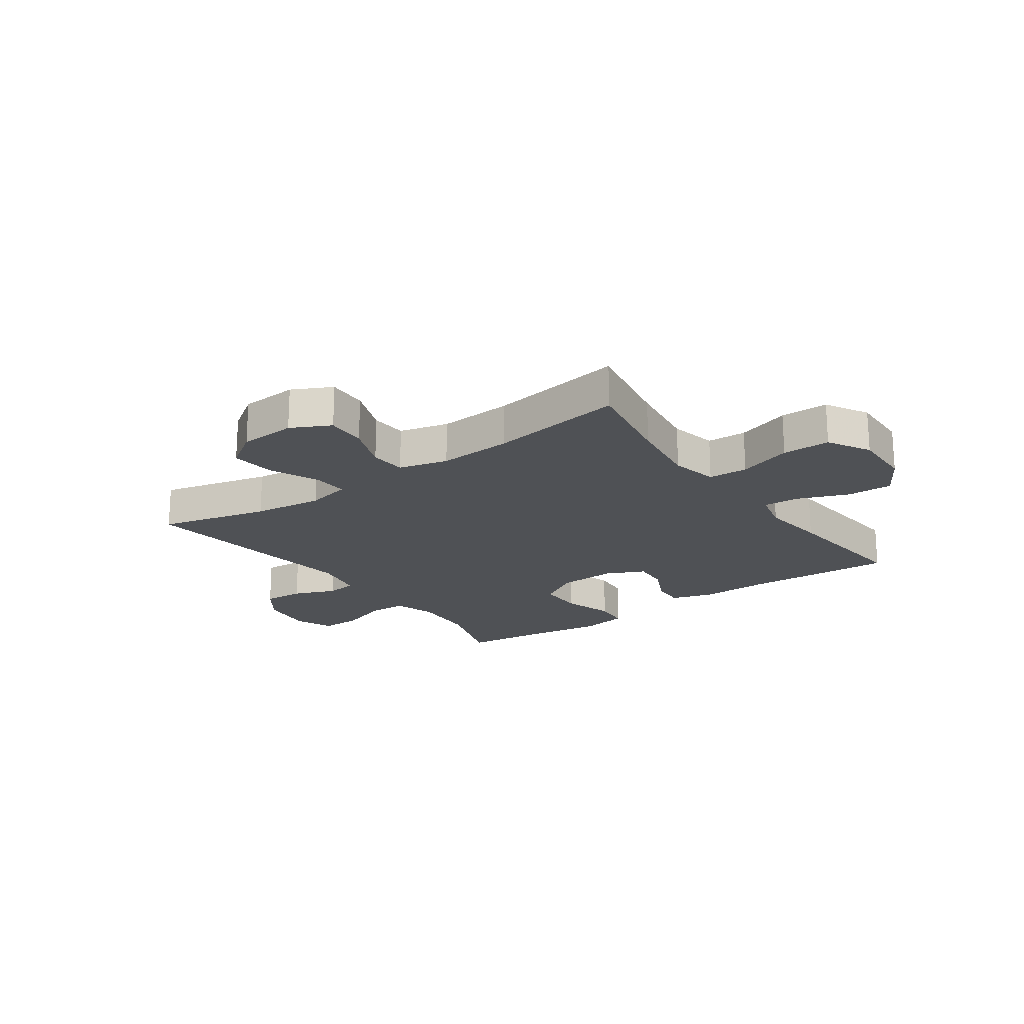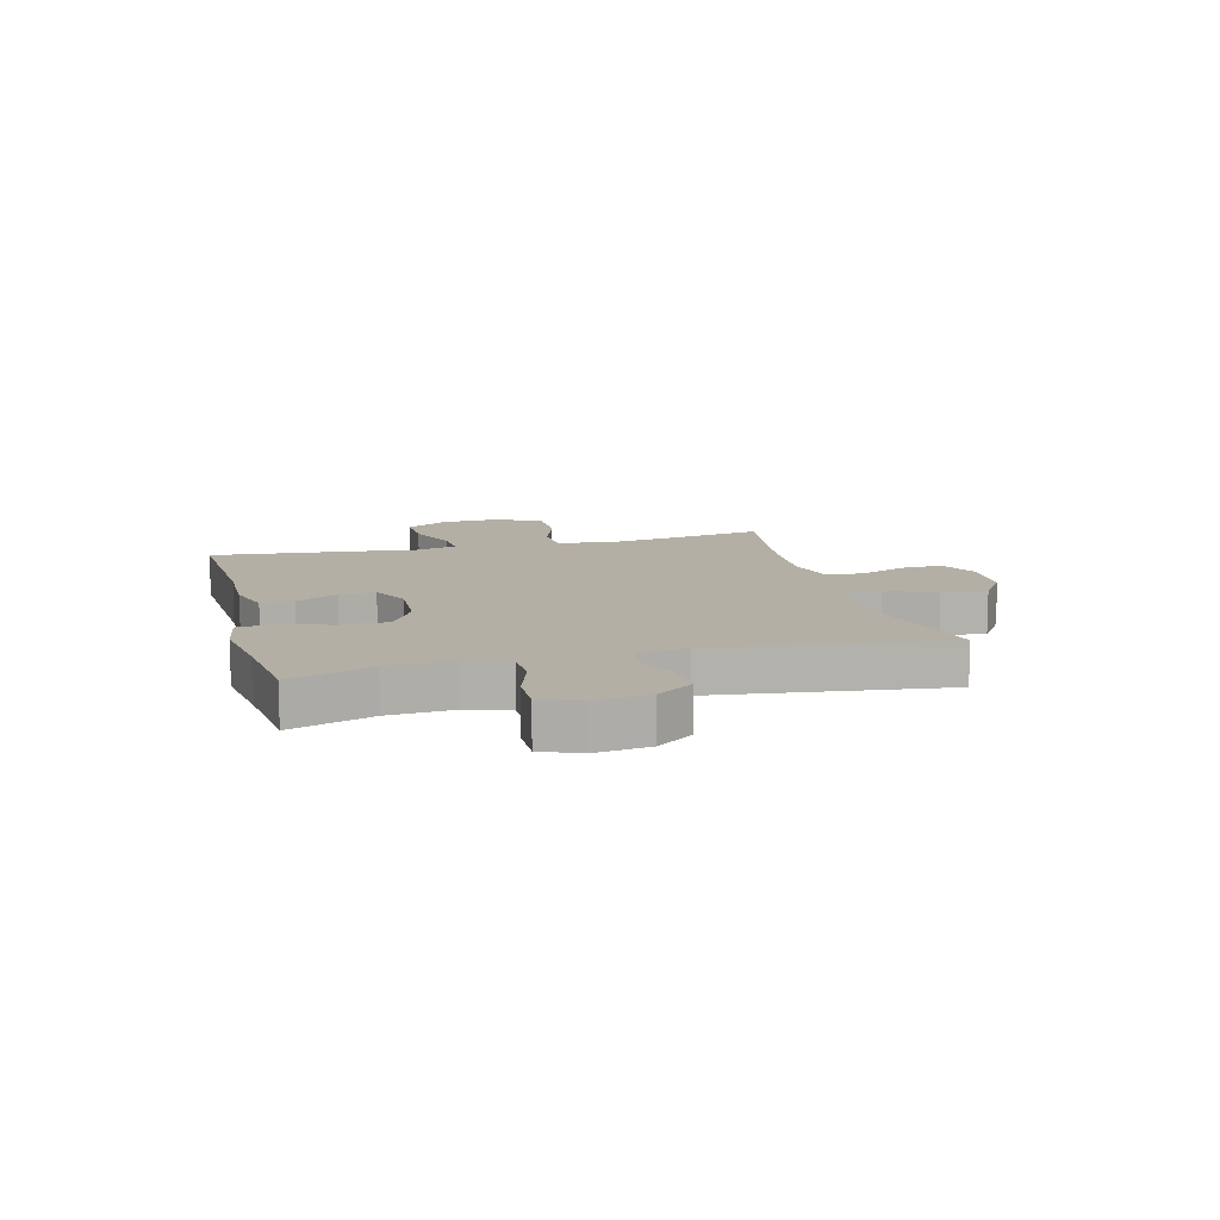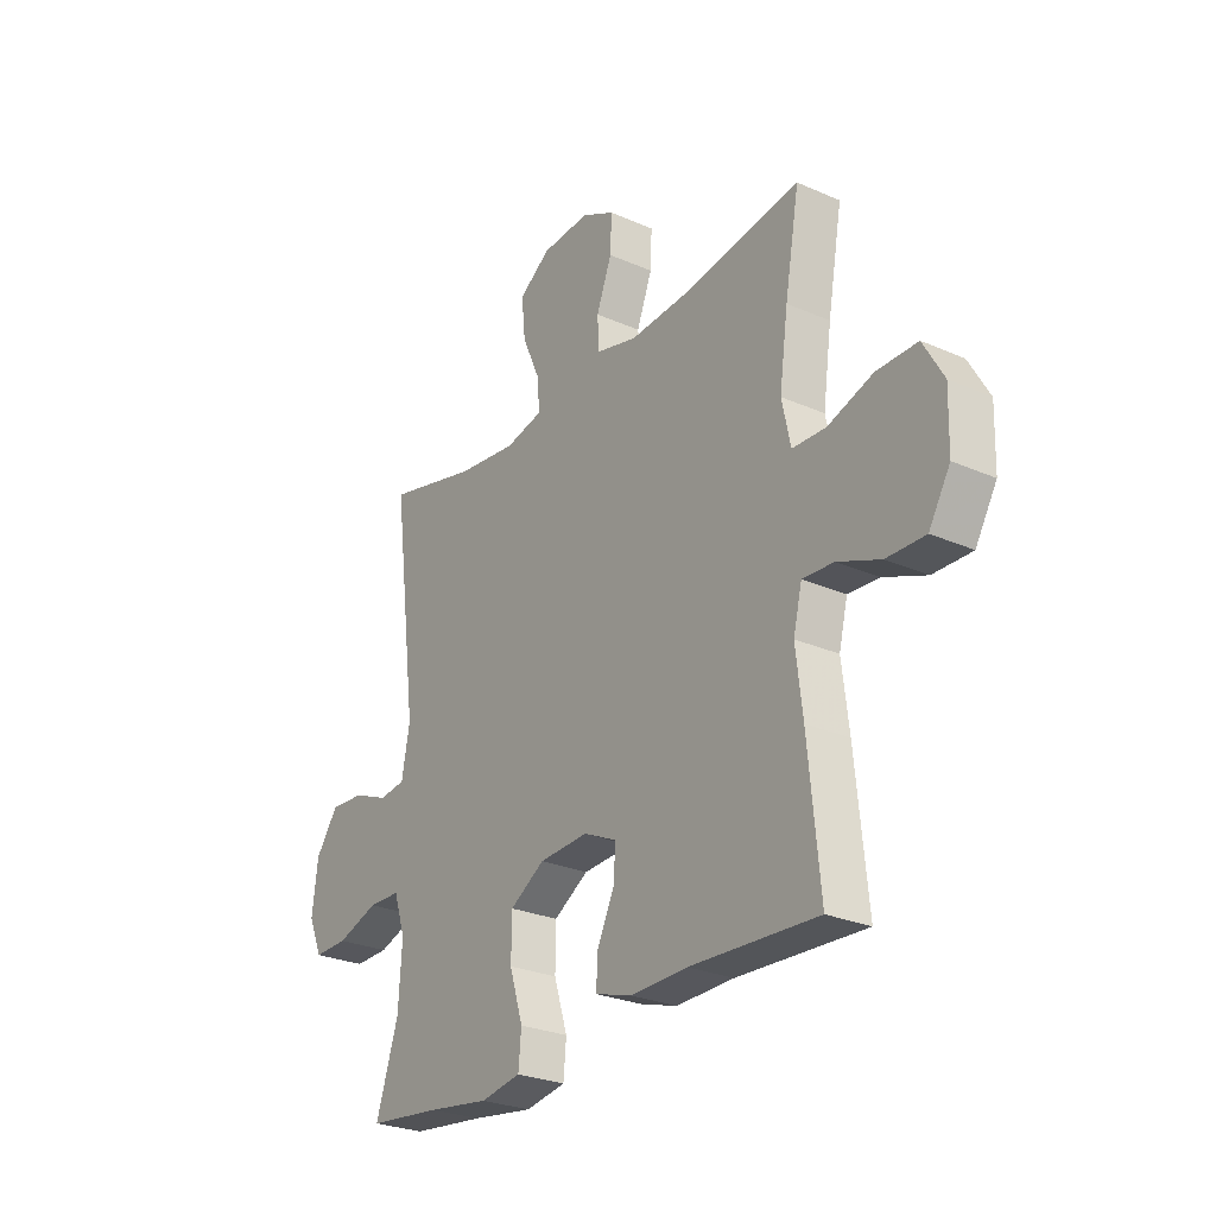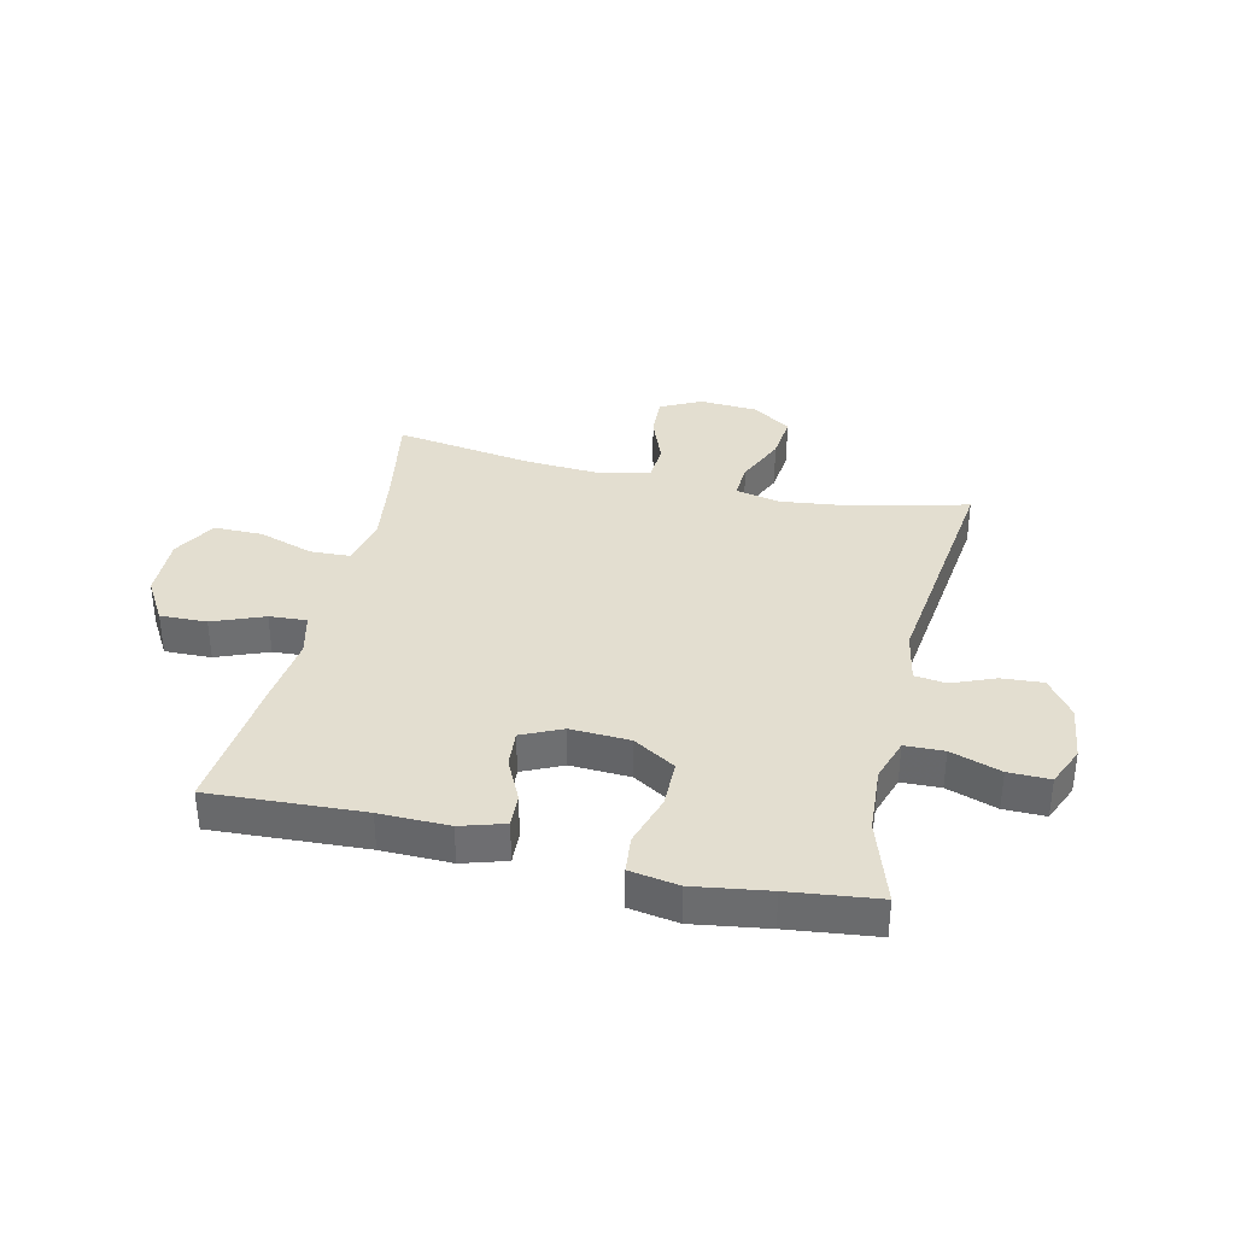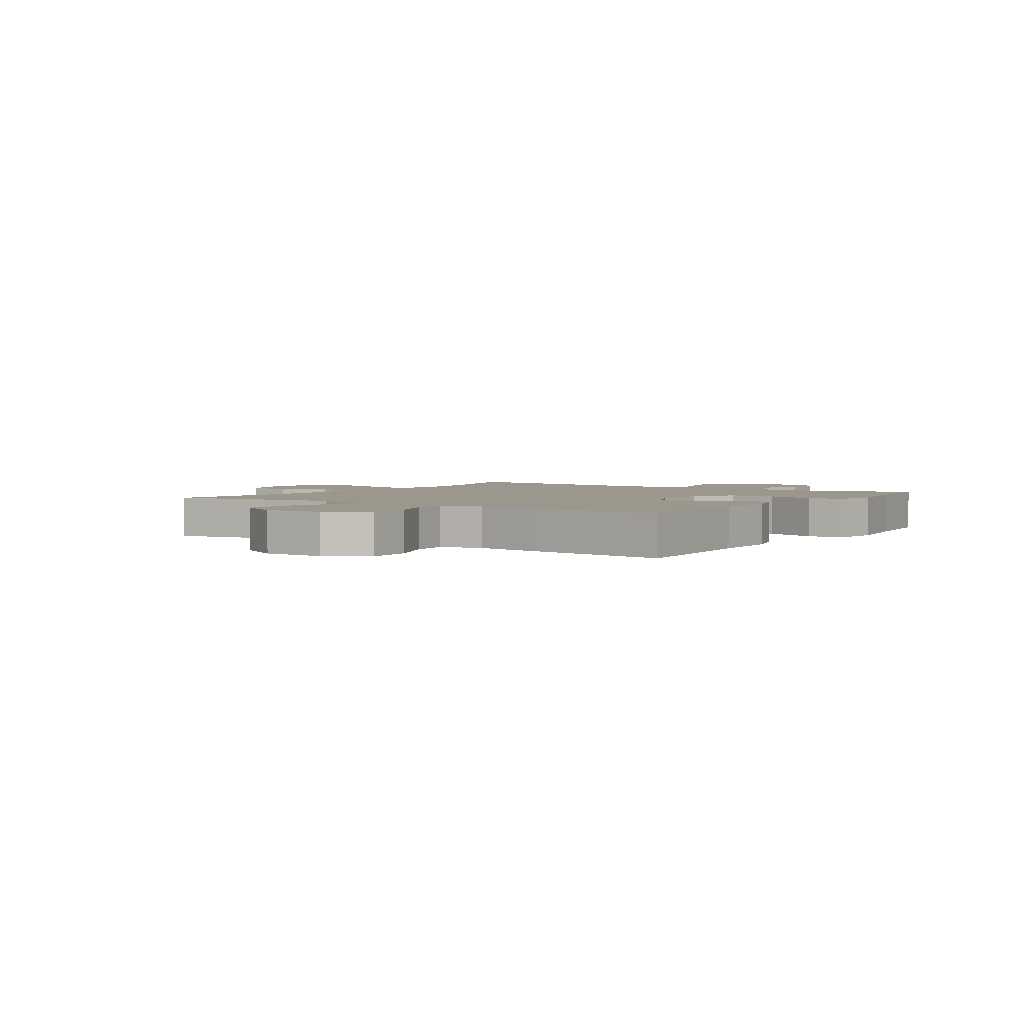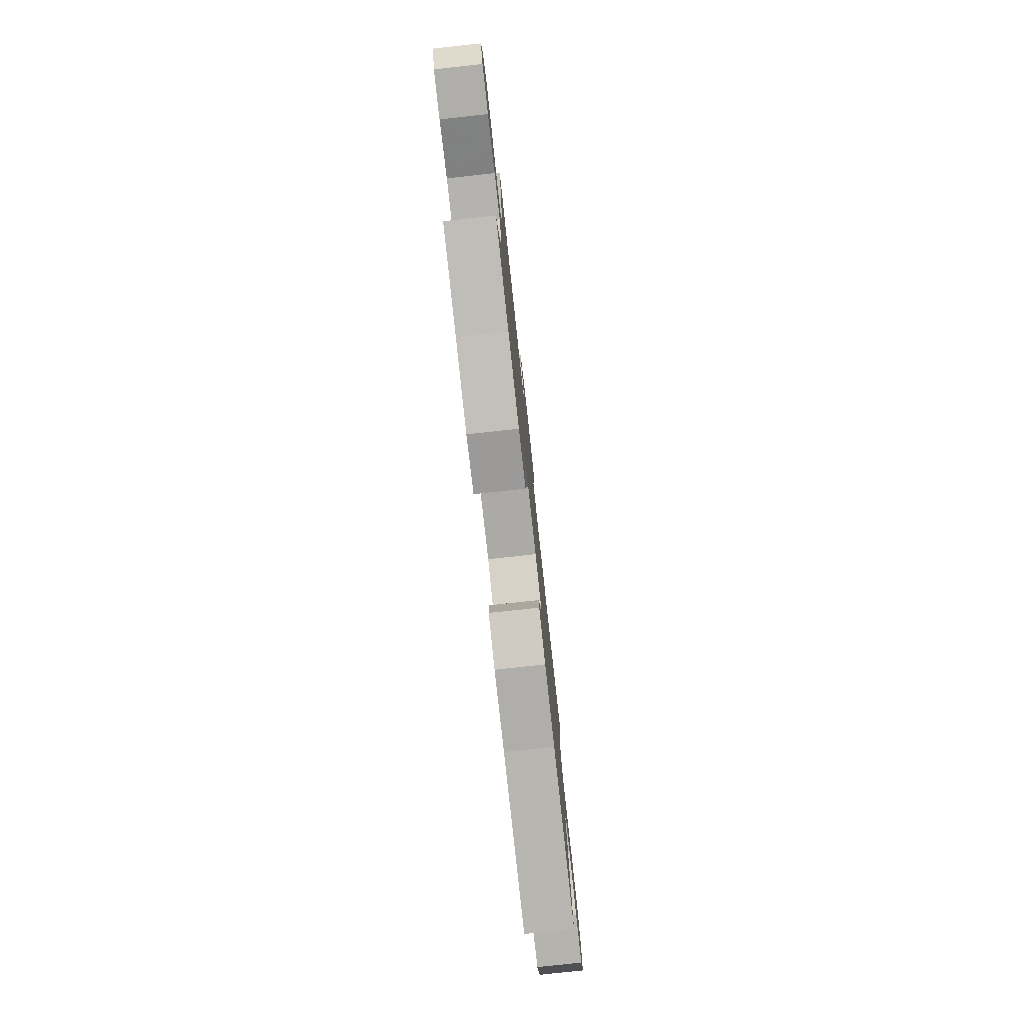
<metadata>
{"format":"obj","ext":"obj","renderer":"f3d","projection":"perspective","resolution":1024,"background":"white","views":[{"elev":-19.9,"azim":35.5,"up":"+Y"},{"elev":11.3,"azim":-104.8,"up":"+Y"},{"elev":-26.8,"azim":55.6,"up":"+Z"},{"elev":35.9,"azim":-167.0,"up":"+Y"},{"elev":2.9,"azim":123.9,"up":"+Y"},{"elev":-78.6,"azim":-83.8,"up":"+Z"}]}
</metadata>
<code>
v 0.5 0.07 -0.5
v 0.237 0.07 -0.486
v 0.118 0.07 -0.488
v 0.043 0.07 -0.465
v 0.046 0.07 -0.408
v 0.081 0.07 -0.335
v 0.086 0.07 -0.272
v 0.017 0.07 -0.24
v -0.085 0.07 -0.245
v -0.157 0.07 -0.289
v -0.158 0.07 -0.37
v -0.13 0.07 -0.459
v -0.136 0.07 -0.523
v -0.22 0.07 -0.537
v -0.348 0.07 -0.518
v -0.5 0.07 -0.5
v -0.453 0.07 -0.356
v -0.446 0.07 -0.241
v -0.47 0.07 -0.168
v -0.537 0.07 -0.166
v -0.623 0.07 -0.195
v -0.694 0.07 -0.196
v -0.723 0.07 -0.129
v -0.711 0.07 -0.033
v -0.664 0.07 0.032
v -0.593 0.07 0.027
v -0.519 0.07 -0.003
v -0.465 0.07 0.004
v -0.448 0.07 0.093
v -0.5 0.07 0.5
v -0.308 0.07 0.452
v -0.185 0.07 0.437
v -0.107 0.07 0.454
v -0.111 0.07 0.516
v -0.149 0.07 0.601
v -0.157 0.07 0.68
v -0.091 0.07 0.725
v 0.009 0.07 0.731
v 0.078 0.07 0.696
v 0.075 0.07 0.625
v 0.043 0.07 0.542
v 0.047 0.07 0.478
v 0.133 0.07 0.456
v 0.263 0.07 0.464
v 0.5 0.07 0.5
v 0.47 0.07 0.331
v 0.452 0.07 0.202
v 0.47 0.07 0.119
v 0.539 0.07 0.116
v 0.633 0.07 0.147
v 0.717 0.07 0.147
v 0.759 0.07 0.073
v 0.756 0.07 -0.034
v 0.712 0.07 -0.108
v 0.632 0.07 -0.106
v 0.544 0.07 -0.071
v 0.48 0.07 -0.067
v 0.462 0.07 -0.14
v 0.476 0.07 -0.256
v 0.5 0 -0.5
v 0.237 0 -0.486
v 0.118 0 -0.488
v 0.043 0 -0.465
v 0.046 0 -0.408
v 0.081 0 -0.335
v 0.086 0 -0.272
v 0.017 0 -0.24
v -0.085 0 -0.245
v -0.157 0 -0.289
v -0.158 0 -0.37
v -0.13 0 -0.459
v -0.136 0 -0.523
v -0.22 0 -0.537
v -0.348 0 -0.518
v -0.5 0 -0.5
v -0.453 0 -0.356
v -0.446 0 -0.241
v -0.47 0 -0.168
v -0.537 0 -0.166
v -0.623 0 -0.195
v -0.694 0 -0.196
v -0.723 0 -0.129
v -0.711 0 -0.033
v -0.664 0 0.032
v -0.593 0 0.027
v -0.519 0 -0.003
v -0.465 0 0.004
v -0.448 0 0.093
v -0.5 0 0.5
v -0.308 0 0.452
v -0.185 0 0.437
v -0.107 0 0.454
v -0.111 0 0.516
v -0.149 0 0.601
v -0.157 0 0.68
v -0.091 0 0.725
v 0.009 0 0.731
v 0.078 0 0.696
v 0.075 0 0.625
v 0.043 0 0.542
v 0.047 0 0.478
v 0.133 0 0.456
v 0.263 0 0.464
v 0.5 0 0.5
v 0.47 0 0.331
v 0.452 0 0.202
v 0.47 0 0.119
v 0.539 0 0.116
v 0.633 0 0.147
v 0.717 0 0.147
v 0.759 0 0.073
v 0.756 0 -0.034
v 0.712 0 -0.108
v 0.632 0 -0.106
v 0.544 0 -0.071
v 0.48 0 -0.067
v 0.462 0 -0.14
v 0.476 0 -0.256
f 58 59 1 2
f 57 58 2 3
f 53 54 55 56
f 53 56 57
f 52 53 57
f 49 50 51 52
f 48 49 52 57
f 47 48 57 3
f 44 45 46
f 43 44 46 47
f 42 43 47 3
f 38 39 40 41
f 38 41 42
f 34 35 36 37
f 33 34 37 38
f 29 30 31
f 28 29 31 32
f 24 25 26 27
f 24 27 28
f 23 24 28
f 20 21 22 23
f 19 20 23 28
f 18 19 28 32
f 15 16 17
f 11 12 13 14
f 10 11 14 15
f 3 4 5 6
f 3 6 7
f 42 3 7
f 33 38 42 7
f 32 33 7 8
f 18 32 8 9
f 10 15 17 18
f 9 10 18
f 61 60 118 117
f 62 61 117 116
f 115 114 113 112
f 116 115 112
f 116 112 111
f 111 110 109 108
f 116 111 108 107
f 62 116 107 106
f 105 104 103
f 106 105 103 102
f 62 106 102 101
f 100 99 98 97
f 101 100 97
f 96 95 94 93
f 97 96 93 92
f 90 89 88
f 91 90 88 87
f 86 85 84 83
f 87 86 83
f 87 83 82
f 82 81 80 79
f 87 82 79 78
f 91 87 78 77
f 76 75 74
f 73 72 71 70
f 74 73 70 69
f 65 64 63 62
f 66 65 62
f 66 62 101
f 66 101 97 92
f 67 66 92 91
f 68 67 91 77
f 77 76 74 69
f 77 69 68
f 1 60 61 2
f 2 61 62 3
f 3 62 63 4
f 4 63 64 5
f 5 64 65 6
f 6 65 66 7
f 7 66 67 8
f 8 67 68 9
f 9 68 69 10
f 10 69 70 11
f 11 70 71 12
f 12 71 72 13
f 13 72 73 14
f 14 73 74 15
f 15 74 75 16
f 16 75 76 17
f 17 76 77 18
f 18 77 78 19
f 19 78 79 20
f 20 79 80 21
f 21 80 81 22
f 22 81 82 23
f 23 82 83 24
f 24 83 84 25
f 25 84 85 26
f 26 85 86 27
f 27 86 87 28
f 28 87 88 29
f 29 88 89 30
f 30 89 90 31
f 31 90 91 32
f 32 91 92 33
f 33 92 93 34
f 34 93 94 35
f 35 94 95 36
f 36 95 96 37
f 37 96 97 38
f 38 97 98 39
f 39 98 99 40
f 40 99 100 41
f 41 100 101 42
f 42 101 102 43
f 43 102 103 44
f 44 103 104 45
f 45 104 105 46
f 46 105 106 47
f 47 106 107 48
f 48 107 108 49
f 49 108 109 50
f 50 109 110 51
f 51 110 111 52
f 52 111 112 53
f 53 112 113 54
f 54 113 114 55
f 55 114 115 56
f 56 115 116 57
f 57 116 117 58
f 58 117 118 59
f 59 118 60 1

</code>
